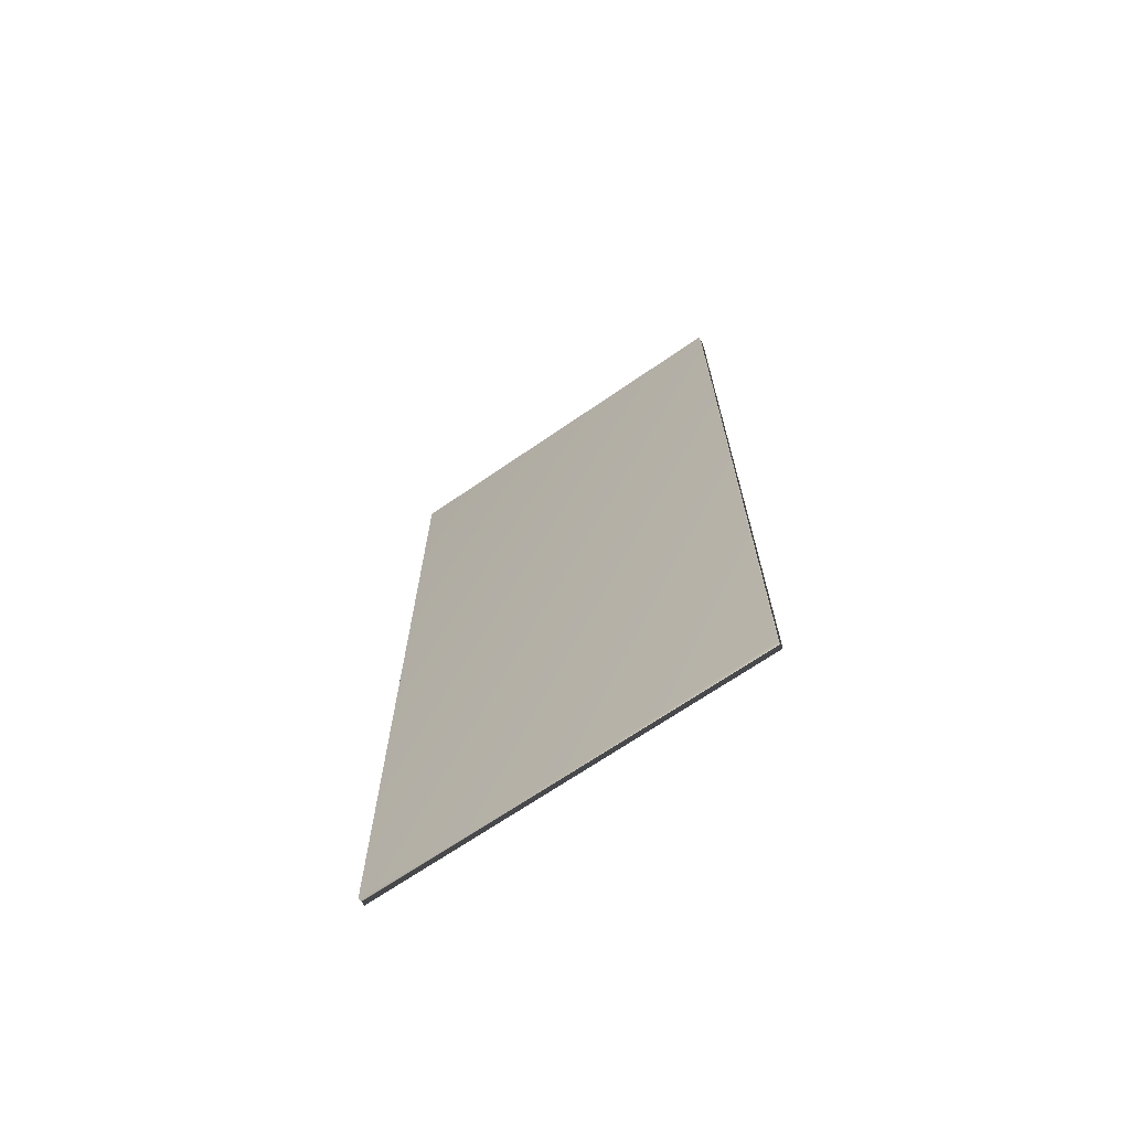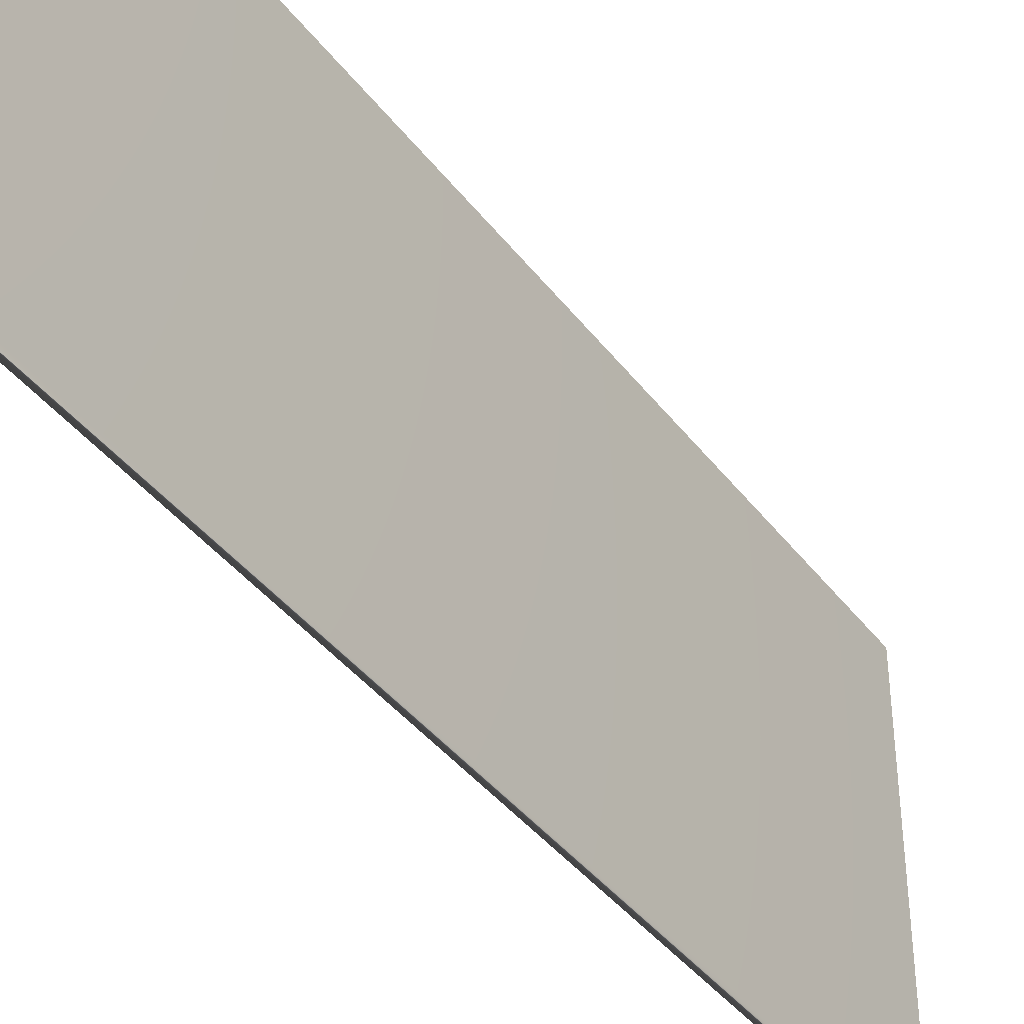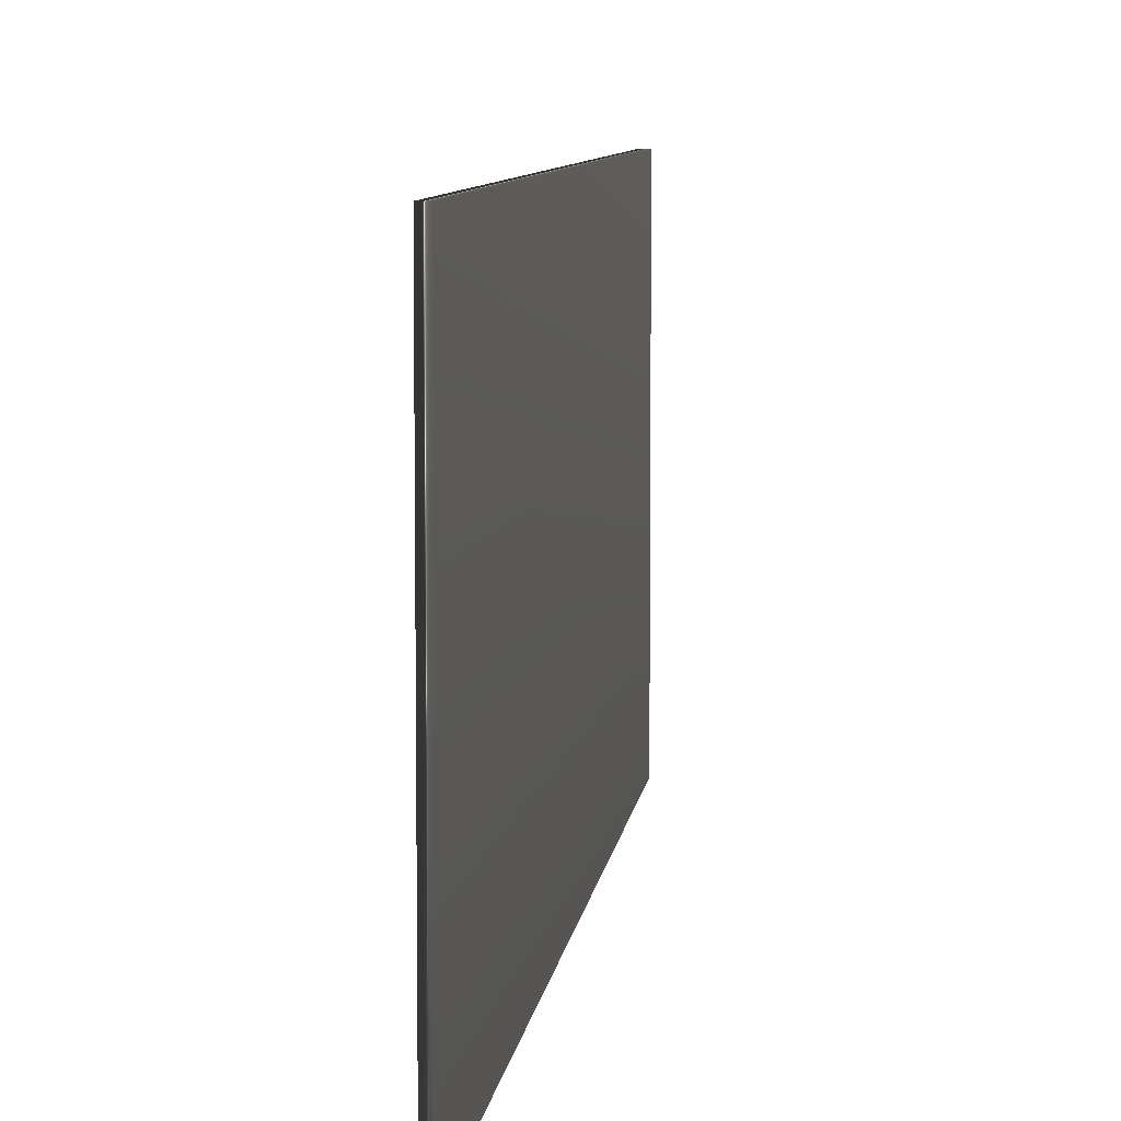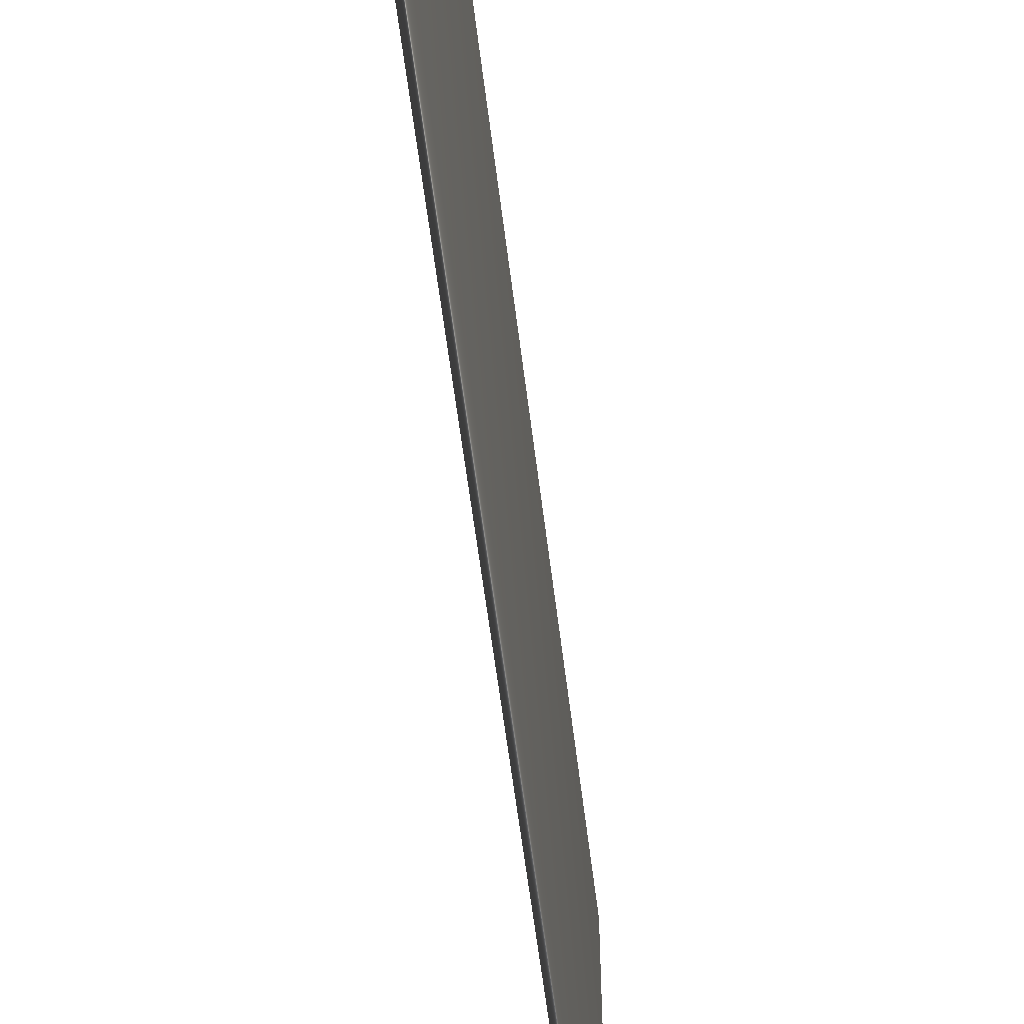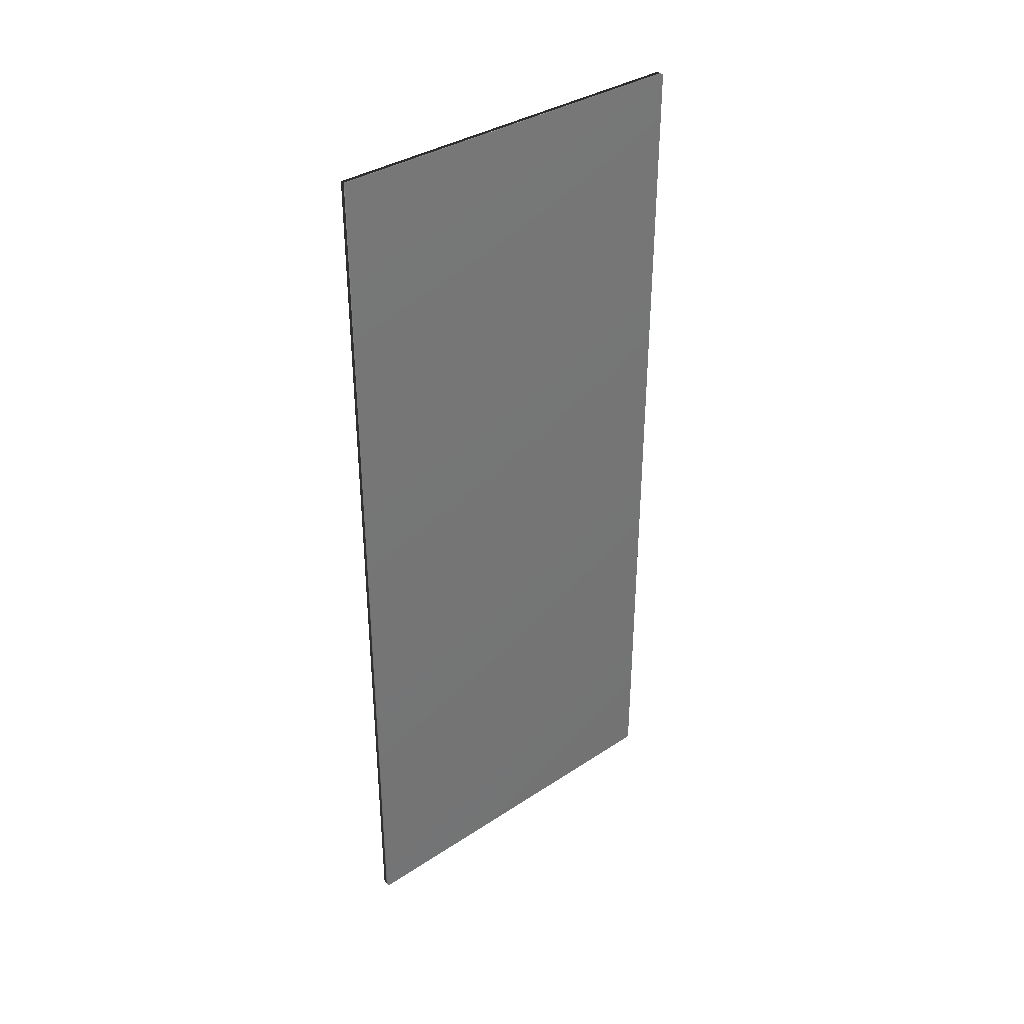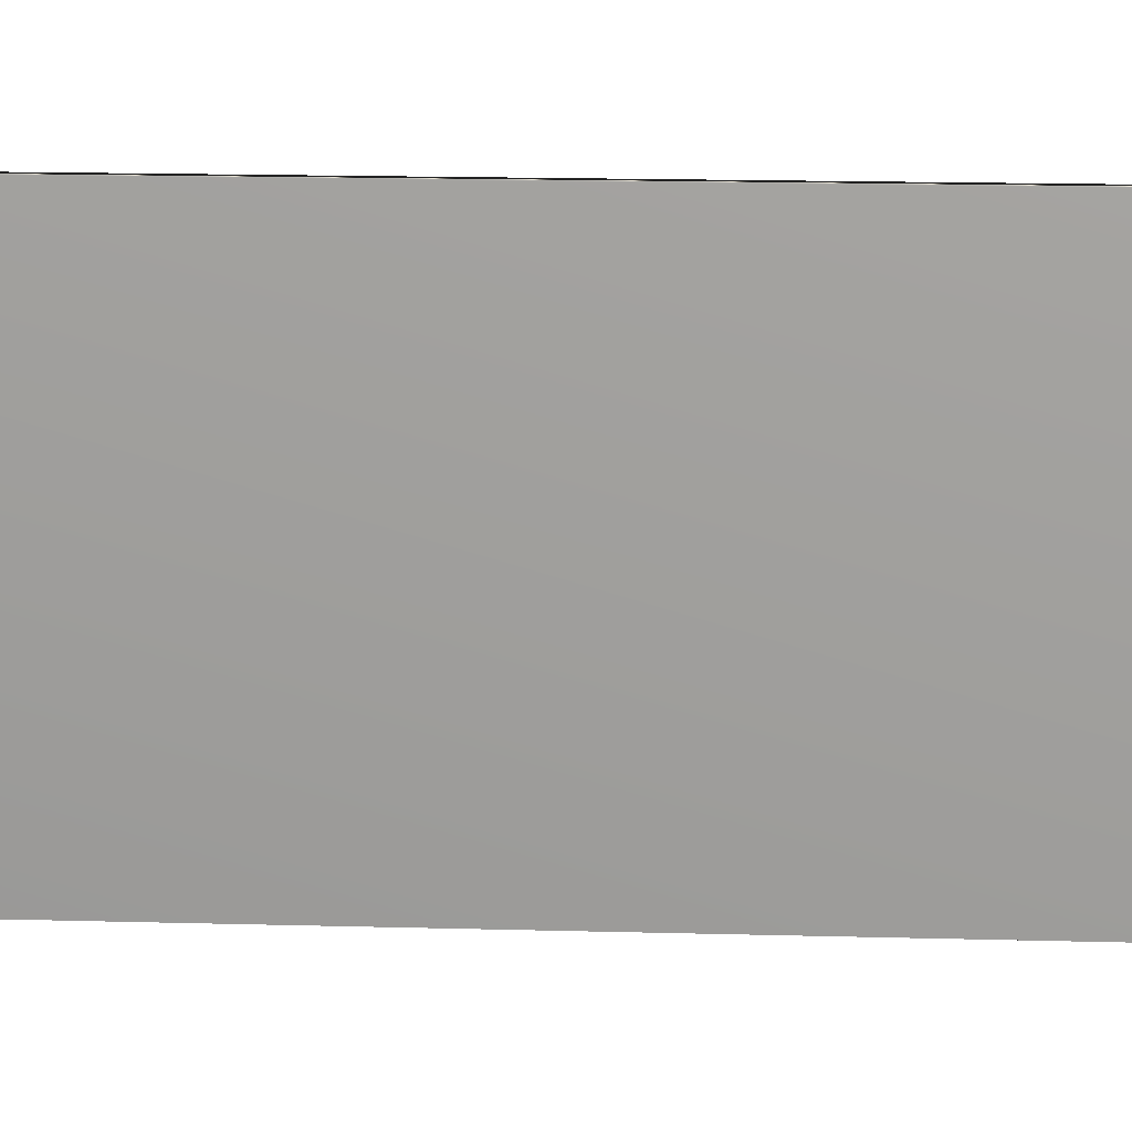
<metadata>
{"format":"obj","ext":"obj","renderer":"f3d","projection":"perspective","resolution":1024,"background":"white","views":[{"elev":-68.7,"azim":-55.4,"up":"+Y"},{"elev":-40.2,"azim":33.4,"up":"+Z"},{"elev":7.5,"azim":-173.4,"up":"+Z"},{"elev":-57.6,"azim":-173.1,"up":"+Z"},{"elev":35.7,"azim":-130.8,"up":"+Y"},{"elev":18.4,"azim":92.9,"up":"+Z"}]}
</metadata>
<code>
v -81.76 9.391 55.88
v -81.76 0.3385 55.88
v -81.85 9.391 55.88
v -81.85 0.3385 55.88
v -81.85 0.3385 59.83
v -81.85 9.391 59.83
v -81.76 9.391 59.83
v -81.76 0.3385 59.83
f 1 2 3
f 3 2 4
f 5 6 4
f 4 6 3
f 7 1 6
f 6 1 3
f 2 8 4
f 4 8 5
f 2 1 8
f 8 1 7
f 8 7 5
f 5 7 6

</code>
